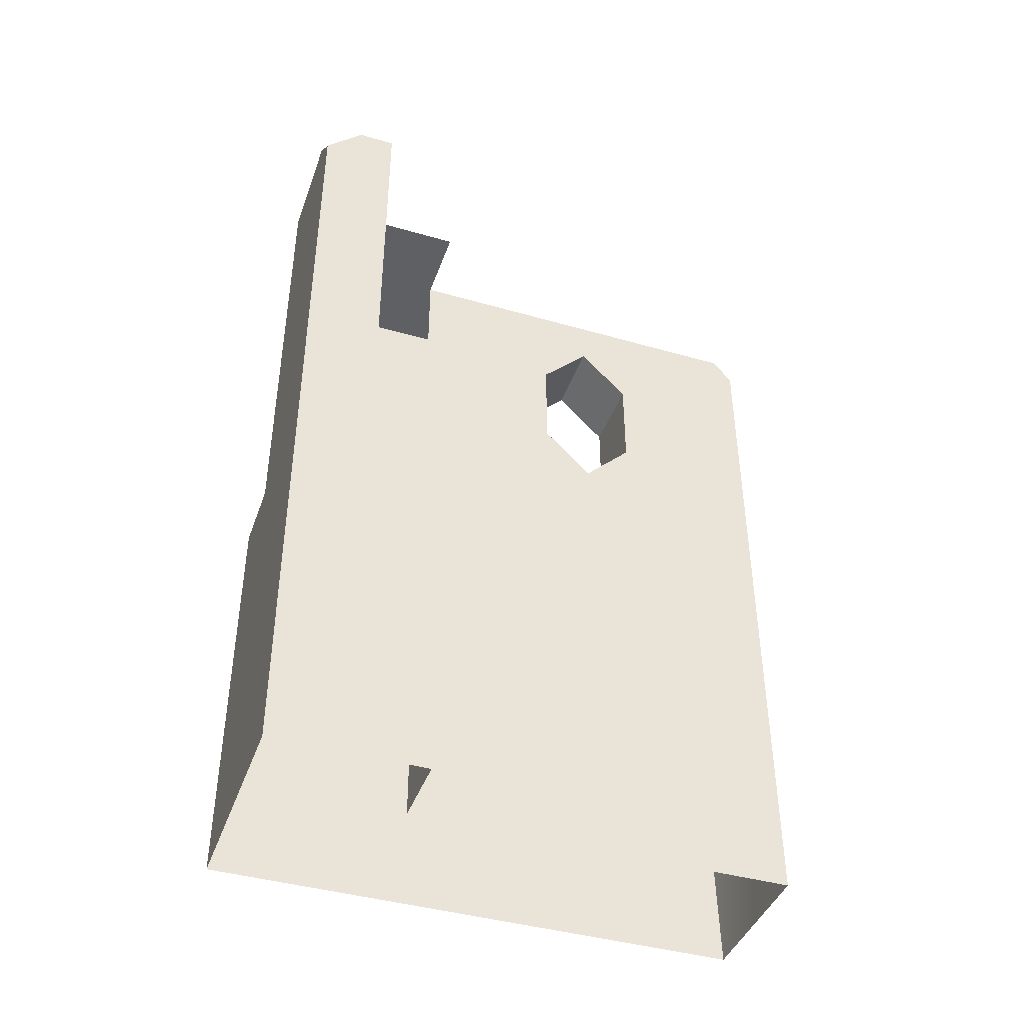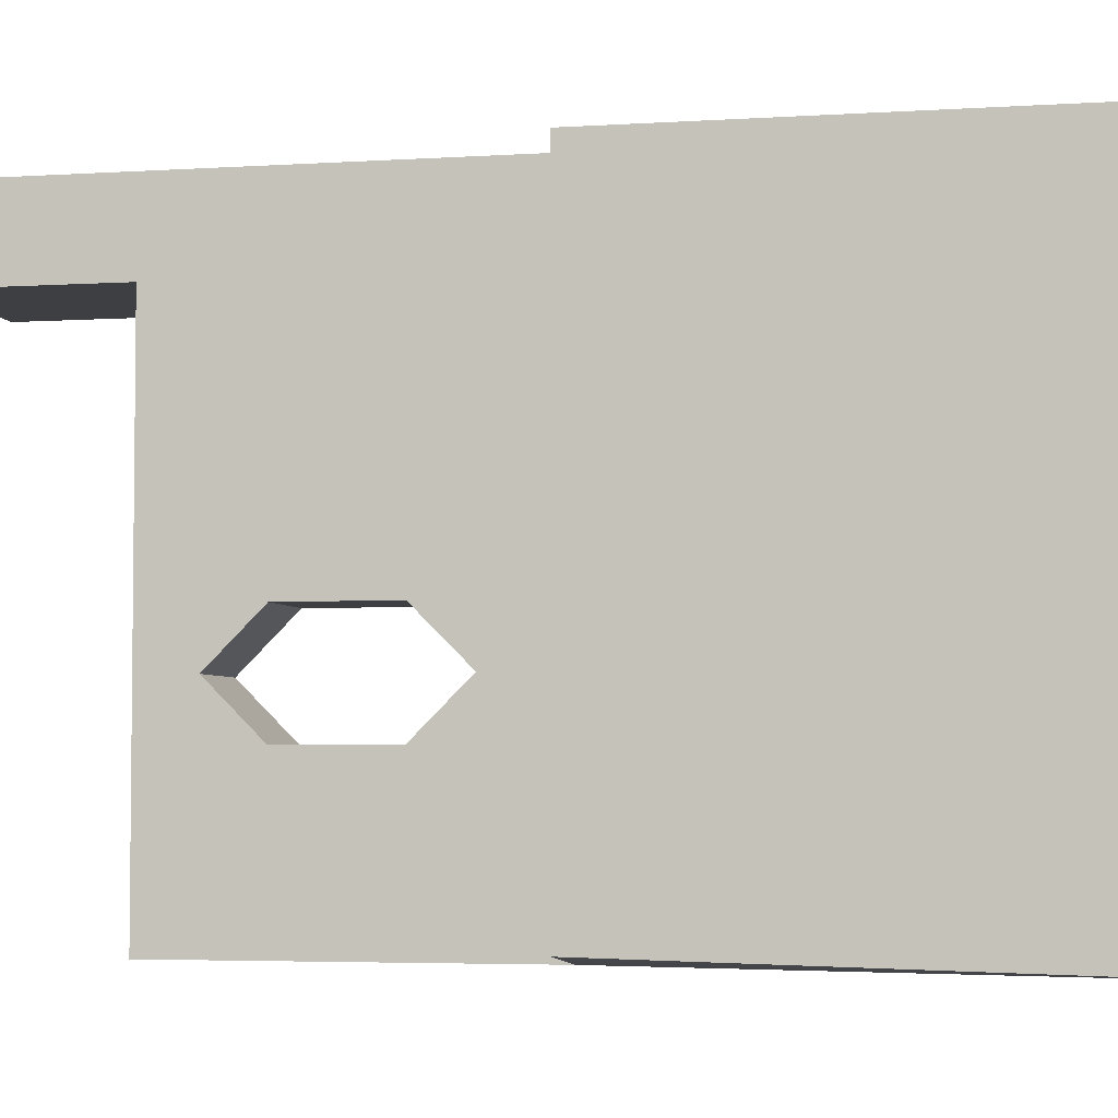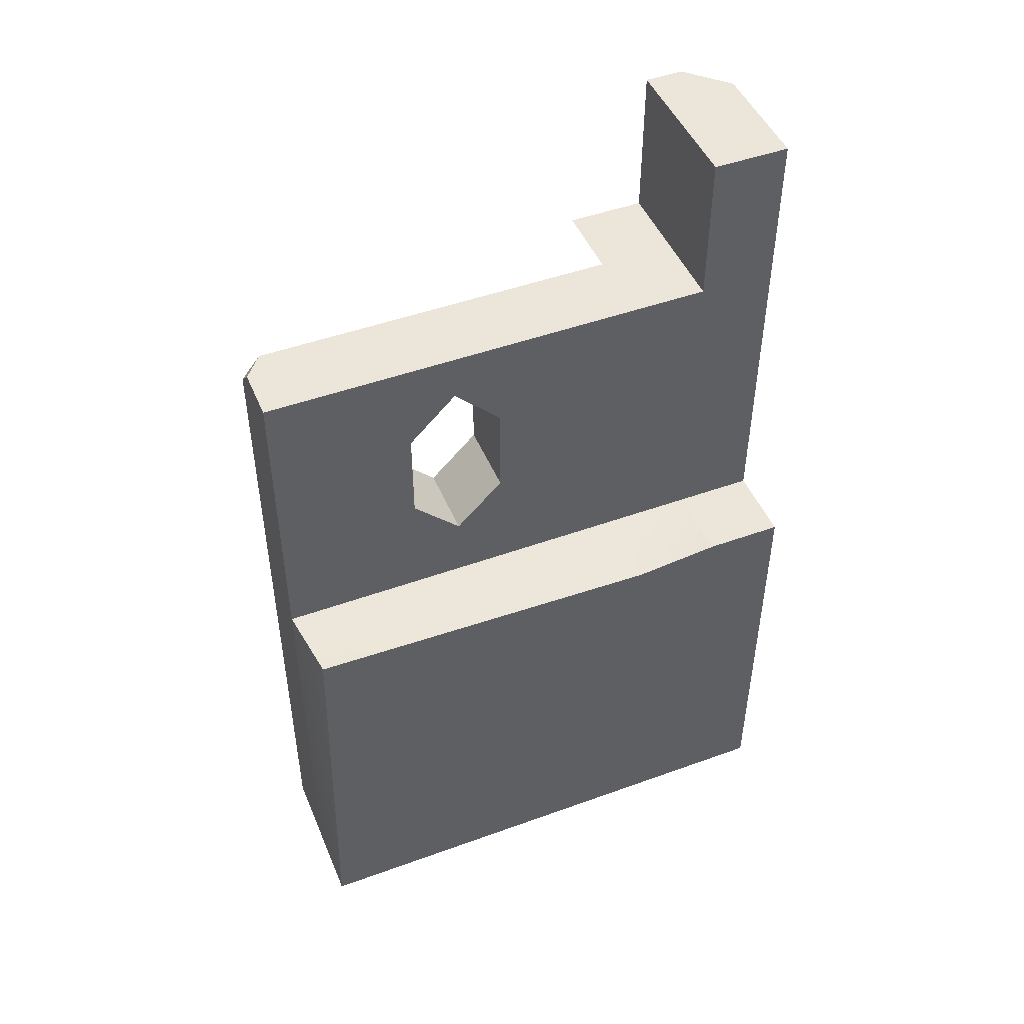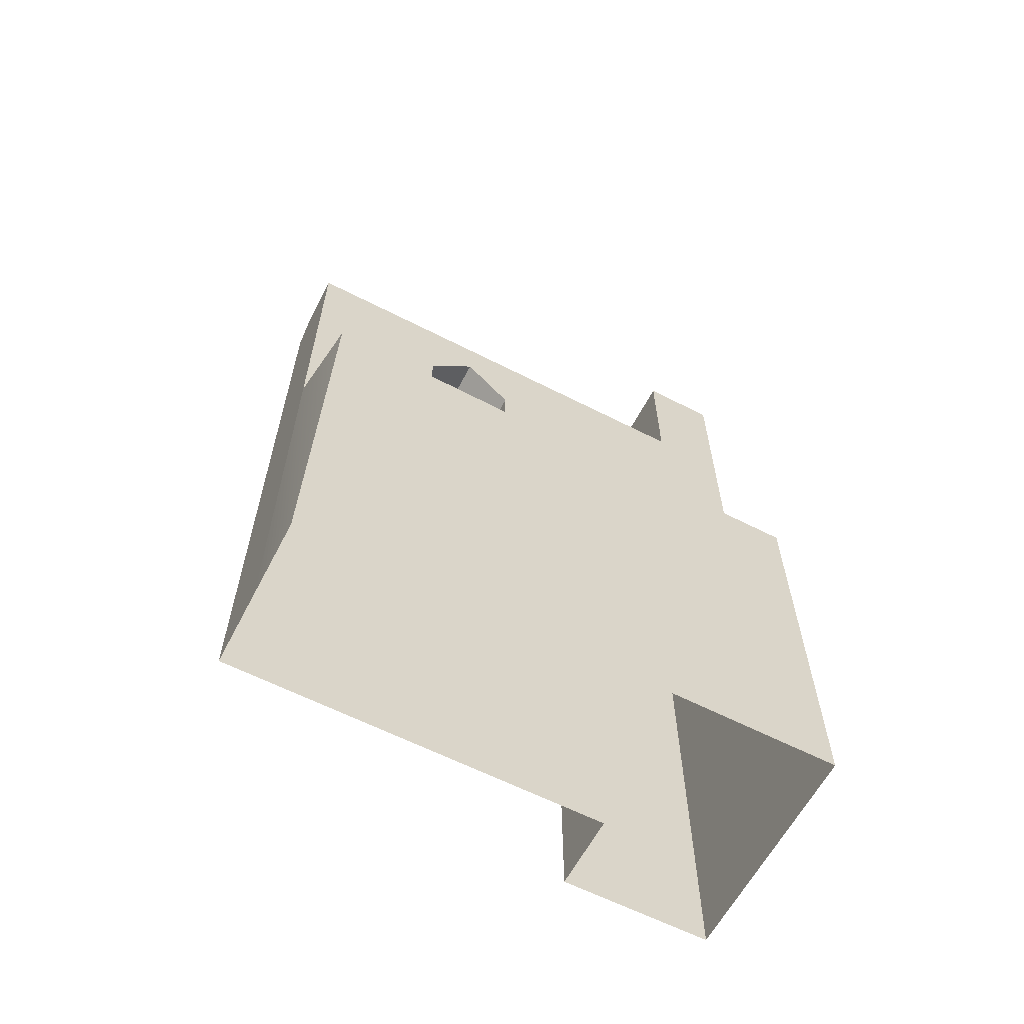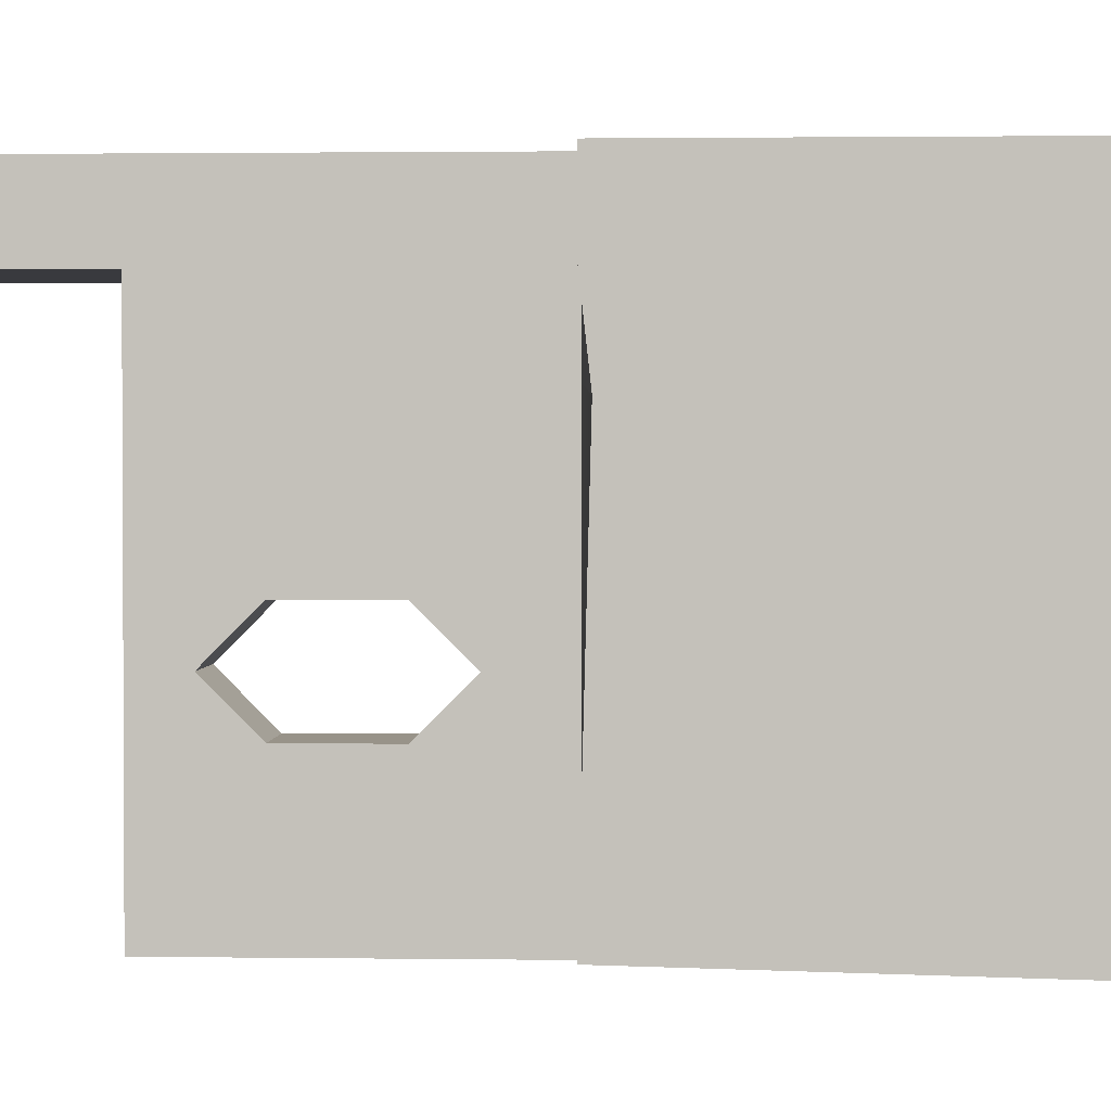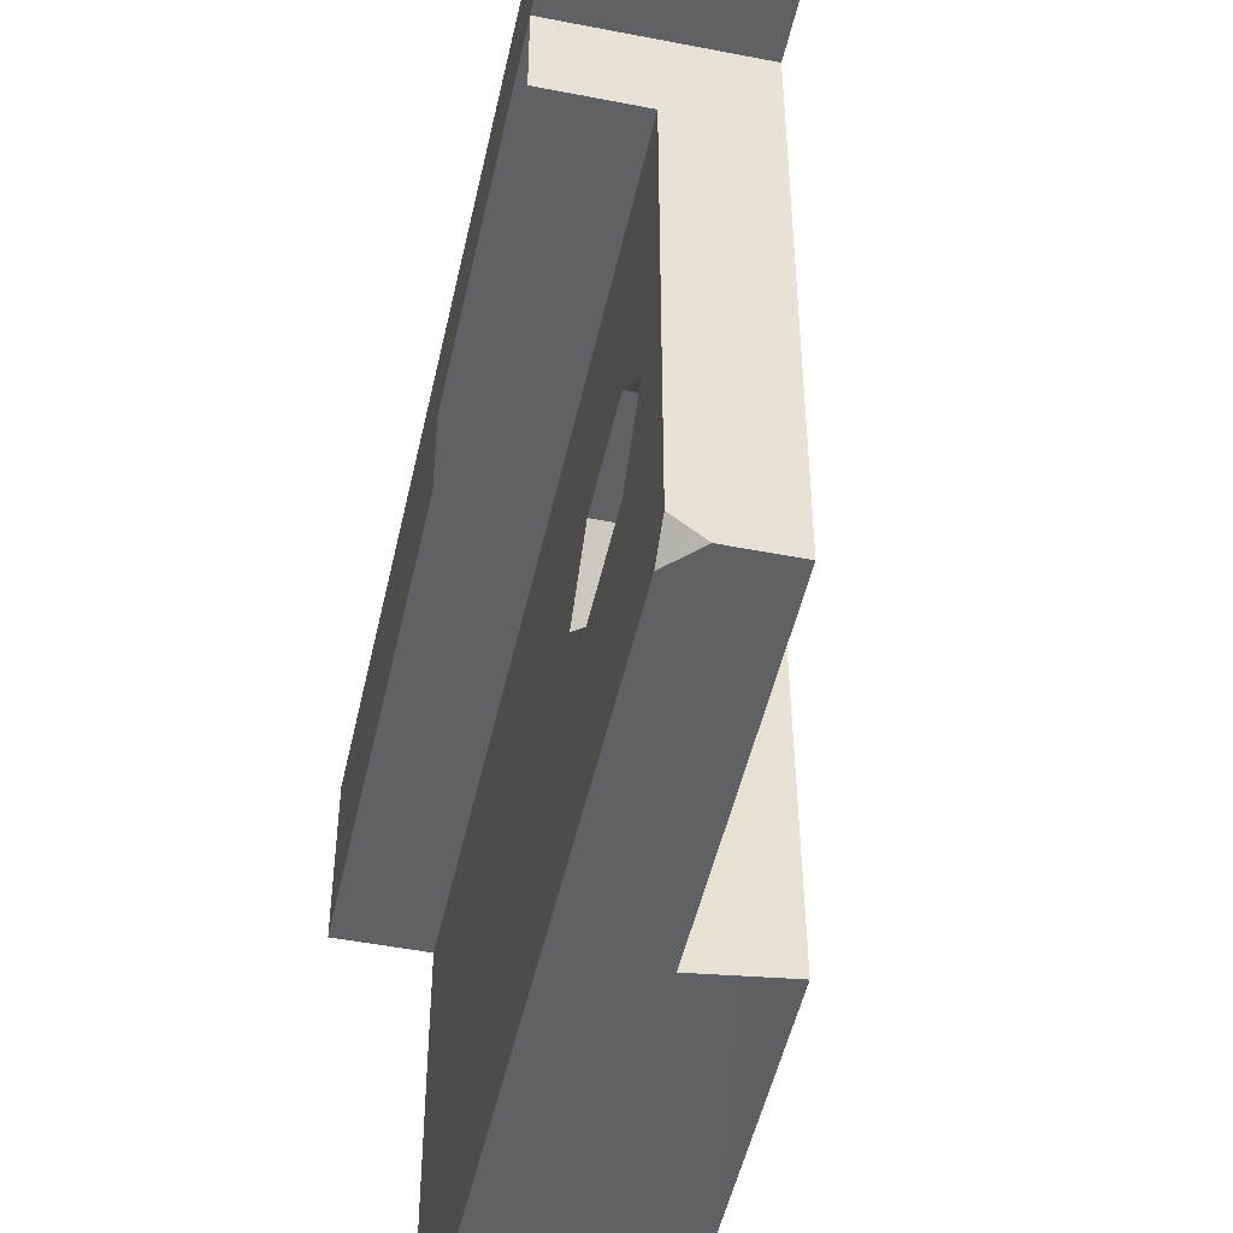
<metadata>
{"format":"obj","ext":"obj","renderer":"f3d","projection":"perspective","resolution":1024,"background":"white","views":[{"elev":-42.3,"azim":71.0,"up":"+Y"},{"elev":-4.2,"azim":-77.9,"up":"+Z"},{"elev":47.5,"azim":-112.2,"up":"+Y"},{"elev":-61.7,"azim":-117.5,"up":"+Y"},{"elev":1.6,"azim":-87.3,"up":"+Z"},{"elev":-48.7,"azim":167.7,"up":"+Z"}]}
</metadata>
<code>
g pb_Mesh233964
v -4 12 1.907e-06
v -4 14 -2
v -4 18 0
v -4 18 -2
v -4 6 0
v -4 6 -2
v -6 6 0
v -6 -5 0
v -6 6 -2
v -6 -5 -2
v -4 14 -4
v -4 6 -4
v -6 6 -2
v -6 -5 -2
v -6 5.75 -4.25
v -6 -5 -4
v 0 6 -4
v 0 -5 -4
v 0 -5 -2
v 0 6 -2
v 0 14 -2
v 0 6 0
v 0 12 1.907e-06
v 0 -5 0
v -4 6 -4
v -4 6 -2
v -6 5.75 -4.25
v -6 6 -2
v -4 -5 -14
v -4 6 -14
v -6 -5 -14
v -6 6 -13.75
v -4 6 0
v -4 -5 0
v -6 6 0
v -6 -5 0
v -4 6 -2
v -4 6 0
v -6 6 -2
v -6 6 0
v -4 18 -2
v -2 18 -2
v -2 18 0
v -4 18 0
v -4 14 -4
v -2 14 -4
v -2 14 -2
v -4 14 -2
v 0 14 -4
v 0 14 -2
v -4 18 -2
v -2 14 -2
v -2 18 -2
v -4 14 -2
v 0 14 -2
v 0 18 -2
v -2 12 1.907e-06
v -4 12 1.907e-06
v -4 18 0
v -2 18 0
v 0 -5 0
v -2 -5 0
v -2 6 0
v 0 6 0
v 0 12 1.907e-06
v -2 6 -4
v 0 -5 -4
v 0 6 -4
v -2 -5 -4
v -4 6 -14
v -2 -5 -14
v -2 6 -14
v -4 9.5 -14
v -2 9.5 -14
v -2 9.5 -14
v -2 6 -14
v -2 9 -10.25
v -2 7.75 -9
v -2 6 -4
v -2 9 -7.75
v -2 14 -4
v -4 9 -7.75
v -4 7.75 -9
v -4 6 -14
v -4 9 -10.25
v -4 9.5 -14
v -2 -5 -4
v -2 -5 -14
v -6 5.75 -4.25
v -4 6 -14
v -6 6 -13.75
v -6 5.75 -4.25
v -6 -5 -4
v -6 6 -13.75
v -6 -5 -14
v -4 14 -9
v -2 14 -9
v -4 7.75 -9
v -2 7.75 -9
v -2 9 -7.75
v -4 9 -7.75
v -4 9 -10.25
v -2 9 -10.25
v -2 7.75 -9
v -4 7.75 -9
v -4 11.5 -10.25
v -4 14 -14
v -4 12.75 -9
v -4 14 -9
v -2 11.5 -7.75
v -2 12.75 -9
v -2 14 -9
v -4 11.5 -7.75
v -4 12.75 -9
v -4 11.5 -7.75
v -2 9 -7.75
v -2 11.5 -7.75
v -4 9 -7.75
v -2 9 -10.25
v -4 9 -10.25
v -4 11.5 -10.25
v -2 11.5 -10.25
v -4 12.75 -9
v -2 11.5 -7.75
v -2 12.75 -9
v -4 11.5 -7.75
v -4 14 -9
v -2 12.75 -9
v -2 14 -9
v -4 14 -9
v -4 12.75 -9
v -2 12.75 -9
v -2 11.5 -10.25
v -4 11.5 -10.25
v -4 12.75 -9
v -2 12.75 -9
v -2 12.75 -9
v -4 12.75 -9
v -4 14 -9
v -2 14 -9
v -2 12.75 -9
v -4 14 -9
v 0 18 -1
v 0 18 -2
v 0 17 0
v -1 18 0
v 0 18 -2
v 0 18 -1
v 0 18 -1
v 0 17 0
v -1 18 0
v 0 17 0
v -1 18 0
v -2.625 14 -14
v -2 14 -13.5
v -2 14 -9
v -4 14 -9
v -4 14 -14
v -2.625 14 -14
v -4 14 -14
v -2 13.38 -14
v -2 13.38 -14
v -2 14 -13.5
v -2.625 14 -14
v -2 14 -13.5
v -2 11.5 -10.25
v -2 13.38 -14
g pb_Mesh233964_0
g pb_Mesh233964_1
f 3 2 1
f 3 4 2
f 2 5 1
f 2 6 5
f 9 8 7
f 9 10 8
f 11 6 2
f 11 12 6
f 15 14 13
f 15 16 14
f 19 18 17
f 20 19 17
f 22 20 21
f 23 22 21
f 24 19 20
f 22 24 20
f 27 26 25
f 27 28 26
f 31 30 29
f 31 32 30
f 35 34 33
f 35 36 34
f 39 38 37
f 39 40 38
f 43 42 41
f 43 41 44
f 47 46 45
f 47 45 48
f 50 49 46
f 50 46 47
f 53 52 51
f 52 54 51
f 56 55 53
f 55 52 53
f 59 58 57
f 59 57 60
f 63 62 61
f 63 61 64
f 33 34 62
f 33 62 63
f 57 63 64
f 57 64 65
f 58 33 63
f 58 63 57
f 68 67 66
f 67 69 66
f 72 71 70
f 71 29 70
f 74 72 73
f 72 70 73
f 77 76 75
f 77 78 76
f 76 78 79
f 79 78 80
f 80 81 79
f 82 12 11
f 82 83 12
f 12 83 84
f 84 83 85
f 85 86 84
f 88 79 87
f 88 76 79
f 90 89 25
f 90 91 89
f 94 93 92
f 94 95 93
f 46 97 96
f 46 96 45
f 100 99 98
f 100 98 101
f 104 103 102
f 104 102 105
f 86 85 106
f 107 86 106
f 108 107 106
f 107 108 109
f 110 81 80
f 111 81 110
f 81 111 112
f 11 113 82
f 11 114 113
f 11 109 114
f 117 116 115
f 116 118 115
f 121 120 119
f 121 119 122
f 125 124 123
f 124 126 123
f 129 128 127
f 132 131 130
f 135 134 133
f 135 133 136
f 139 138 137
f 142 141 140
f 21 144 143
f 143 145 21
f 21 145 23
f 146 42 43
f 148 147 42
f 146 148 42
f 151 150 149
f 153 65 152
f 65 153 57
f 153 60 57
f 156 155 154
f 154 158 157
f 156 154 157
f 161 160 159
f 161 73 160
f 161 74 73
f 164 163 162
f 112 166 165
f 112 111 166
f 166 167 165
f 166 75 167
f 166 77 75

</code>
